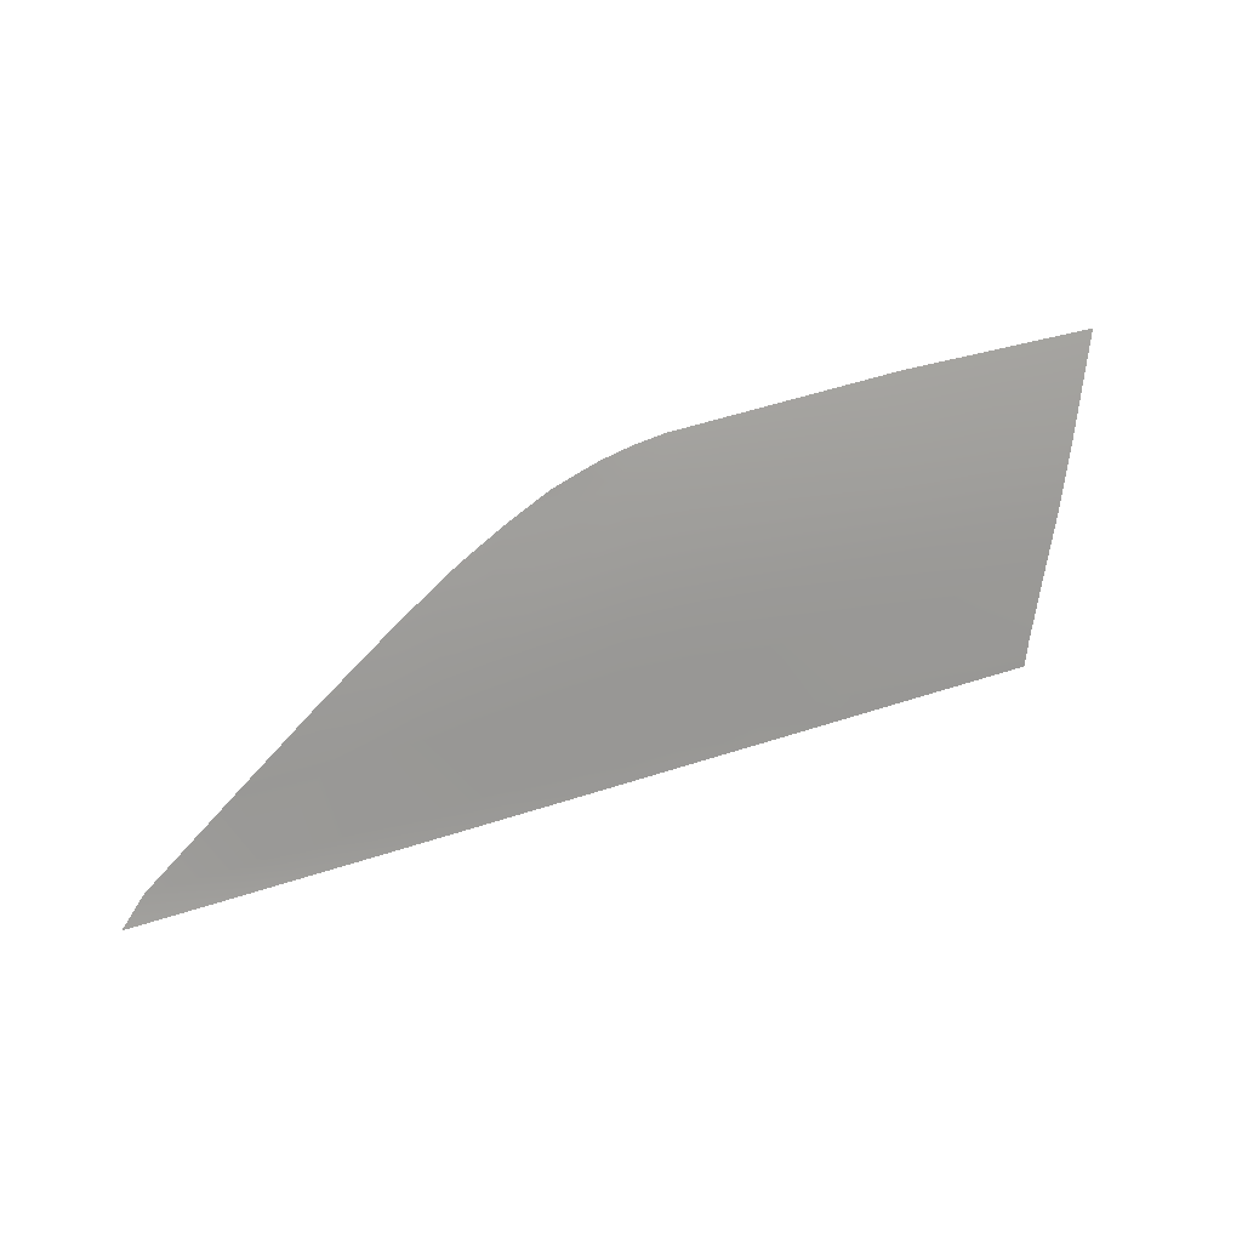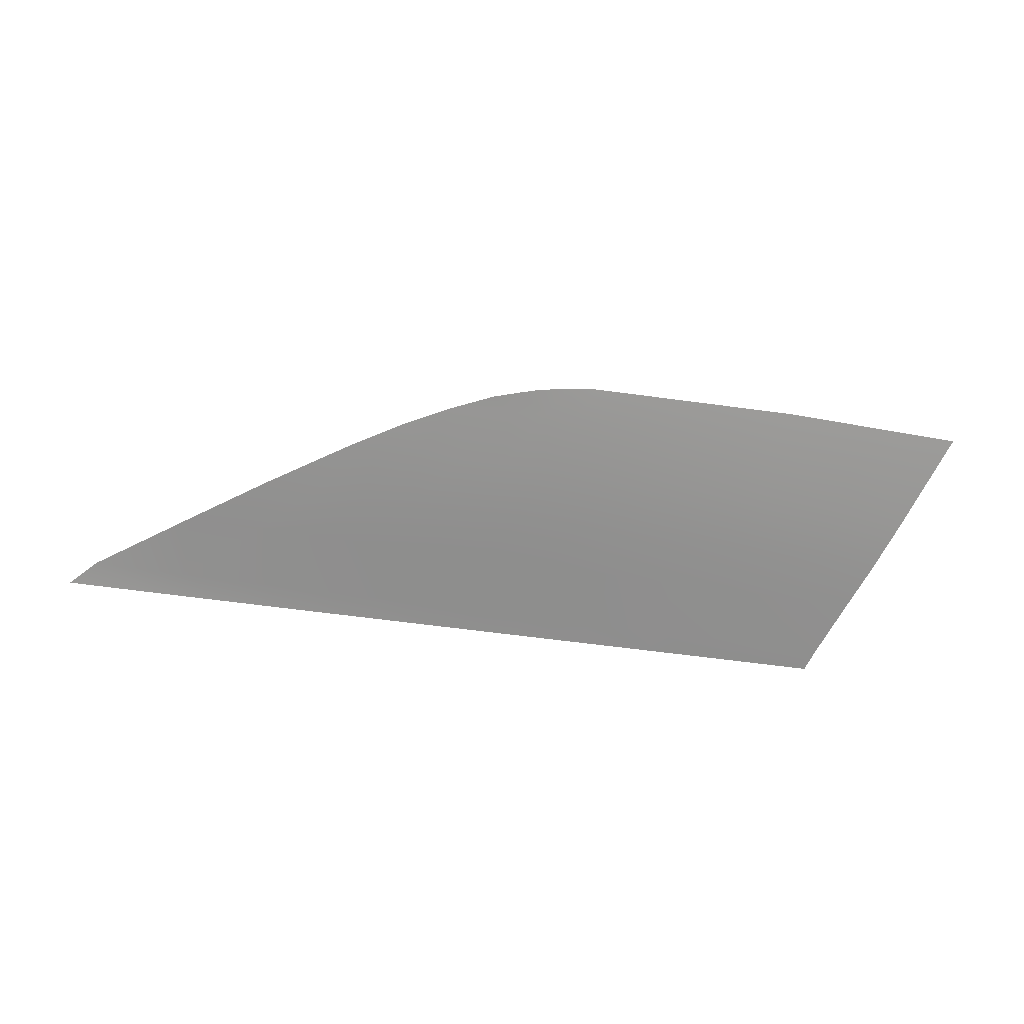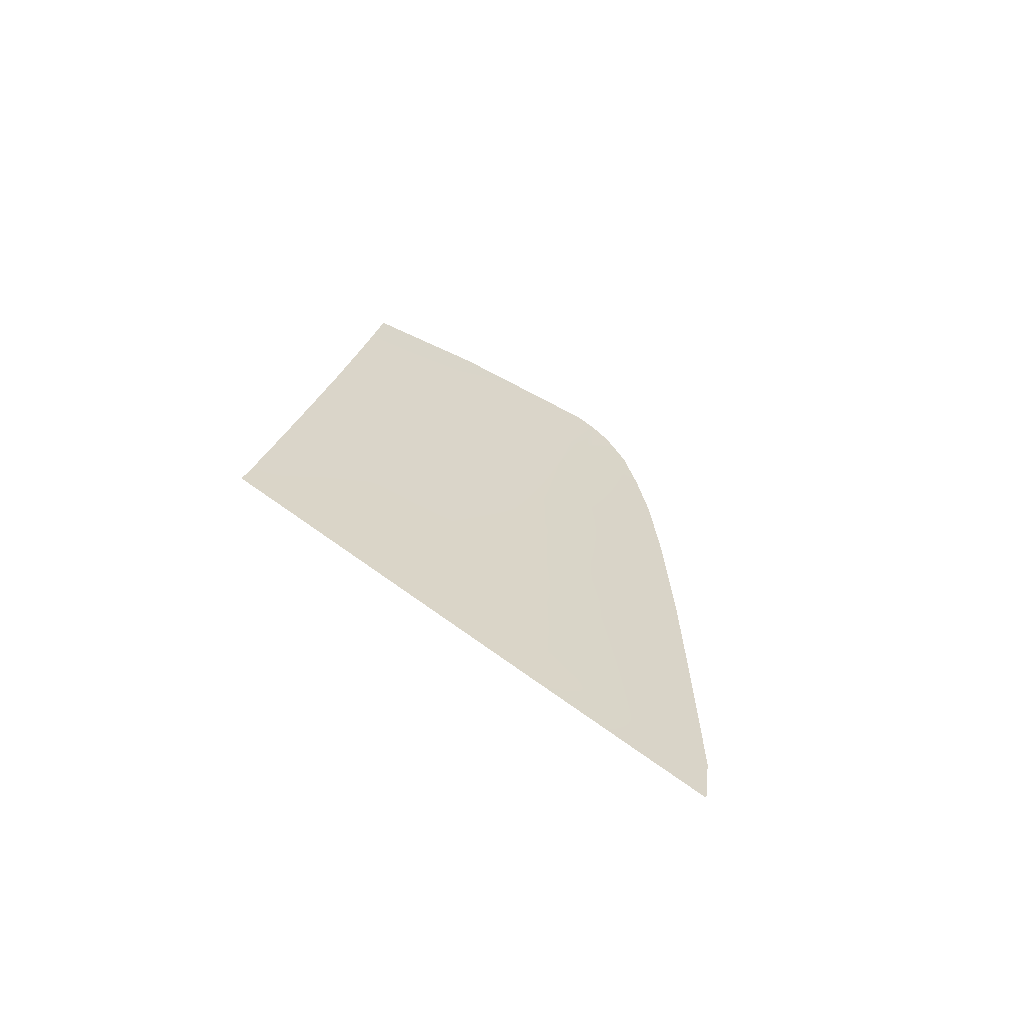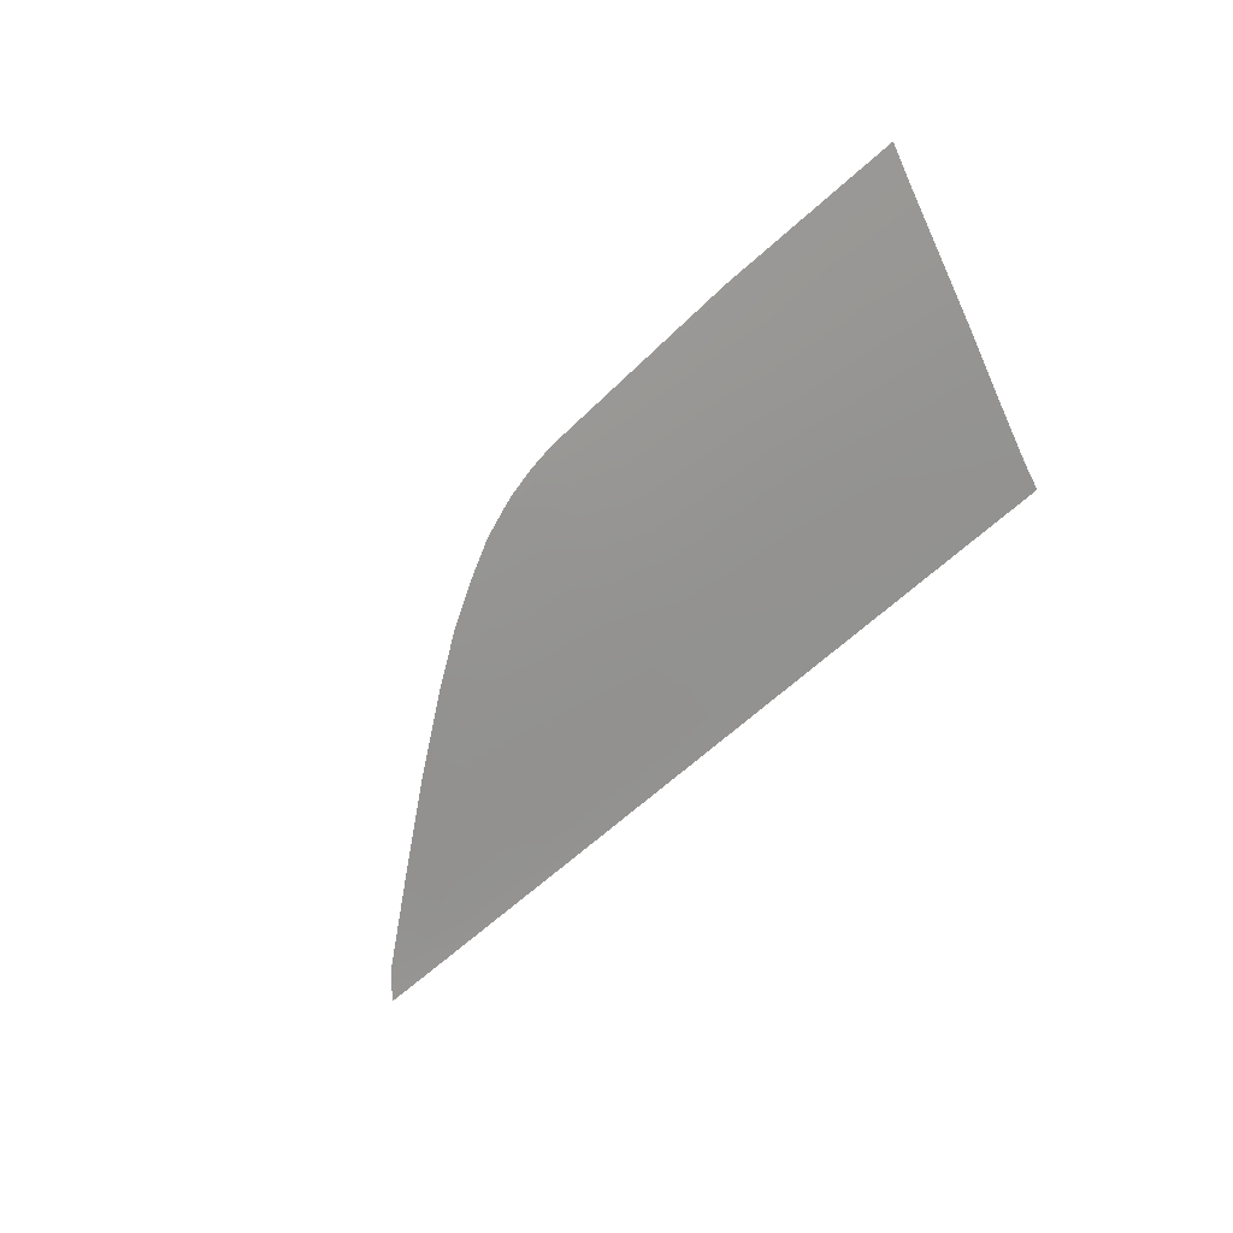
<metadata>
{"format":"obj","ext":"obj","renderer":"f3d","projection":"perspective","resolution":1024,"background":"white","views":[{"elev":42.2,"azim":159.8,"up":"+Y"},{"elev":-44.7,"azim":167.8,"up":"+Z"},{"elev":25.9,"azim":51.1,"up":"+Z"},{"elev":-55.5,"azim":-136.1,"up":"+Z"}]}
</metadata>
<code>
v  42.6 35.77 -82.83
v  32.54 36.15 -82.84
v  40.84 38.86 -81.67
v  31.33 39.19 -81.72
v  22.75 60.77 -73.79
v  15.07 60.91 -73.81
v  19.89 68.09 -70.67
v  12.85 68.28 -70.63
v  28.36 60.54 -73.78
v  24.43 67.65 -70.78
v  18.58 71.84 -68.95
v  11.81 72.09 -68.87
v  17.26 53.56 -76.68
v  25.6 53.39 -76.64
v  32.49 53.25 -76.57
v  28.12 47.04 -78.93
v  36.15 46.82 -78.88
v  19.18 47.29 -78.96
v  52.44 52.68 -76.36
v  45.91 52.9 -76.42
v  45.94 59.23 -73.92
v  39.95 59.77 -73.84
v  59.43 46.18 -78.66
v  51.8 46.39 -78.74
v  59.53 52.53 -76.21
v  68.82 45.93 -78.51
v  49.56 59.22 -73.81
v  59.44 38.2 -81.57
v  68.55 37.89 -81.52
v  80.52 37.48 -81.39
v  29.41 67.17 -70.9
v  36.92 66.44 -71.08
v  33.96 60.3 -73.77
v  62.35 35.06 -82.8
v  72.05 34.71 -82.78
v  21.62 39.55 -81.74
v  22.54 36.52 -82.85
v  83.62 34.31 -82.74
v  31.76 68.8 -70.17
v  25.91 70.62 -69.47
v  28.21 69.96 -69.73
v  42.52 63.54 -72.2
v  -21.28 41.11 -81.83
v  -14.4 40.87 -81.82
v  -20.44 38.13 -82.91
v  -13.96 37.89 -82.9
v  -23.67 48.44 -79.08
v  -15.66 48.23 -79.06
v  -25.69 54.44 -76.8
v  -16.73 54.26 -76.79
v  -27.97 61.61 -73.88
v  -17.97 61.45 -73.87
v  -19.32 68.98 -70.52
v  -30.36 69.13 -70.53
v  -20.05 72.85 -68.7
v  -31.61 72.87 -68.78
v  -7.526 40.62 -81.81
v  -7.478 37.66 -82.89
v  -7.654 48.02 -79.04
v  -7.768 54.08 -76.77
v  -7.971 61.3 -73.86
v  -8.284 68.83 -70.51
v  -8.482 72.83 -68.62
v  -1.24 68.65 -70.55
v  -1.717 72.59 -68.7
v  -0.2902 61.17 -73.84
v  0.5732 53.91 -76.74
v  1.29 47.77 -79.02
v  2.189 40.26 -81.79
v  2.526 37.28 -82.88
v  11.9 39.91 -81.76
v  12.53 36.9 -82.87
v  10.23 47.53 -78.99
v  8.915 53.73 -76.71
v  7.39 61.04 -73.83
v  5.803 68.46 -70.59
v  5.048 72.34 -68.79
v  52.65 35.4 -82.81
v  50.34 38.52 -81.63
v  44.17 46.6 -78.82
v  39.39 53.11 -76.49
v  22.25 71.37 -69.15
g M261_265B_L_DTaSI_M261_265B_L
f 1 2 3
f 3 2 4
f 5 6 7
f 7 6 8
f 9 5 10
f 10 5 7
f 7 8 11
f 11 8 12
f 6 5 13
f 13 5 14
f 14 15 16
f 16 15 17
f 5 9 14
f 14 9 15
f 13 14 18
f 18 14 16
f 3 4 17
f 17 4 16
f 19 20 21
f 21 20 22
f 23 24 19
f 19 24 20
f 19 25 23
f 23 25 26
f 21 27 19
f 19 27 25
f 24 23 28
f 28 23 29
f 30 29 26
f 26 29 23
f 31 32 33
f 33 32 22
f 28 29 34
f 34 29 35
f 36 4 37
f 37 4 2
f 38 35 30
f 30 35 29
f 31 39 32
f 40 41 10
f 27 21 42
f 43 44 45
f 45 44 46
f 47 48 43
f 43 48 44
f 49 50 47
f 47 50 48
f 51 52 49
f 49 52 50
f 52 51 53
f 53 51 54
f 53 54 55
f 55 54 56
f 18 16 36
f 36 16 4
f 44 57 46
f 46 57 58
f 57 44 59
f 59 44 48
f 59 48 60
f 60 48 50
f 60 50 61
f 61 50 52
f 61 52 62
f 62 52 53
f 62 53 63
f 63 53 55
f 64 62 65
f 65 62 63
f 62 64 61
f 61 64 66
f 61 66 60
f 60 66 67
f 60 67 59
f 59 67 68
f 59 68 57
f 57 68 69
f 57 69 58
f 58 69 70
f 69 71 70
f 70 71 72
f 68 73 69
f 69 73 71
f 67 74 68
f 68 74 73
f 66 75 67
f 67 75 74
f 64 76 66
f 66 76 75
f 76 64 77
f 77 64 65
f 8 76 12
f 12 76 77
f 6 75 8
f 8 75 76
f 75 6 74
f 74 6 13
f 74 13 73
f 73 13 18
f 73 18 71
f 71 18 36
f 71 36 72
f 72 36 37
f 78 1 79
f 79 1 3
f 79 3 80
f 80 3 17
f 15 81 17
f 17 81 80
f 9 33 15
f 15 33 81
f 82 40 10
f 20 81 22
f 22 81 33
f 24 80 20
f 20 80 81
f 80 24 79
f 79 24 28
f 79 28 78
f 78 28 34
f 10 41 31
f 31 41 39
f 33 9 31
f 31 9 10
f 21 22 42
f 42 22 32
f 11 82 7
f 7 82 10

</code>
